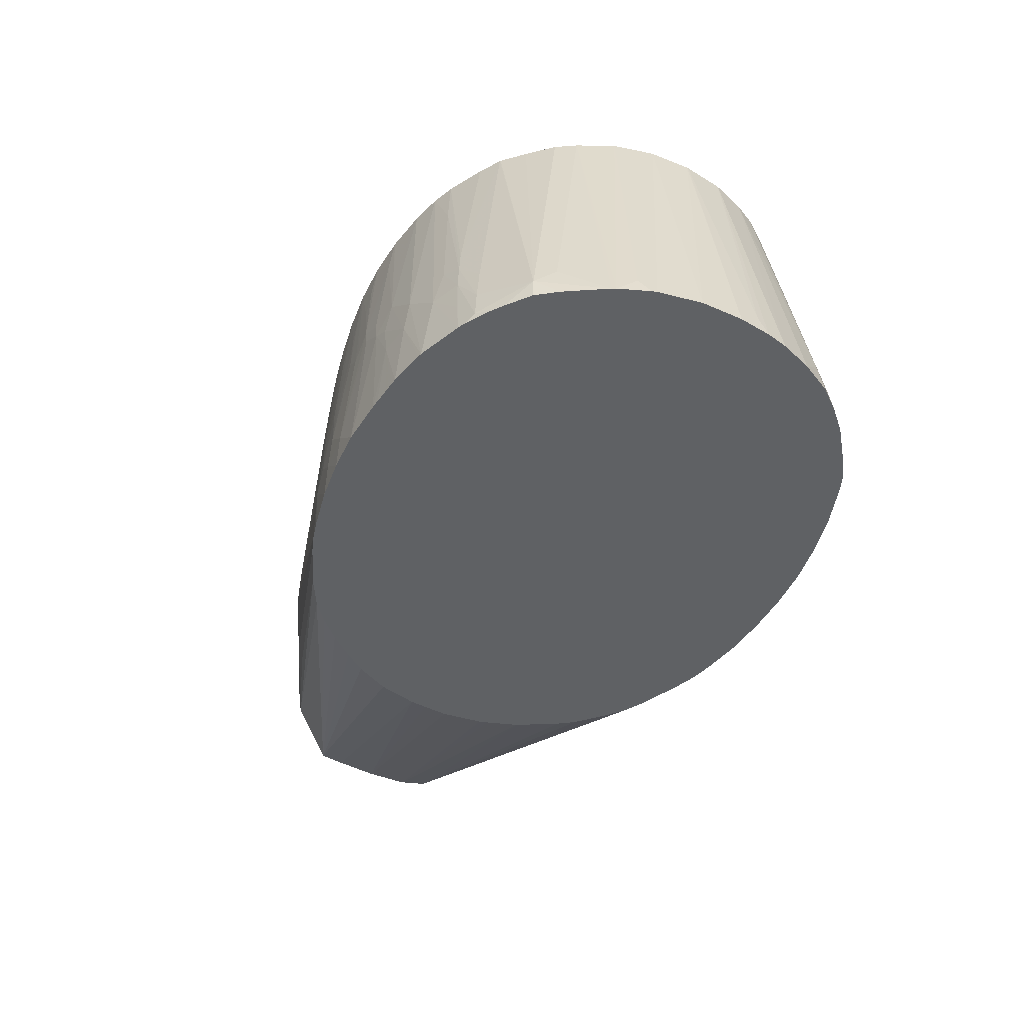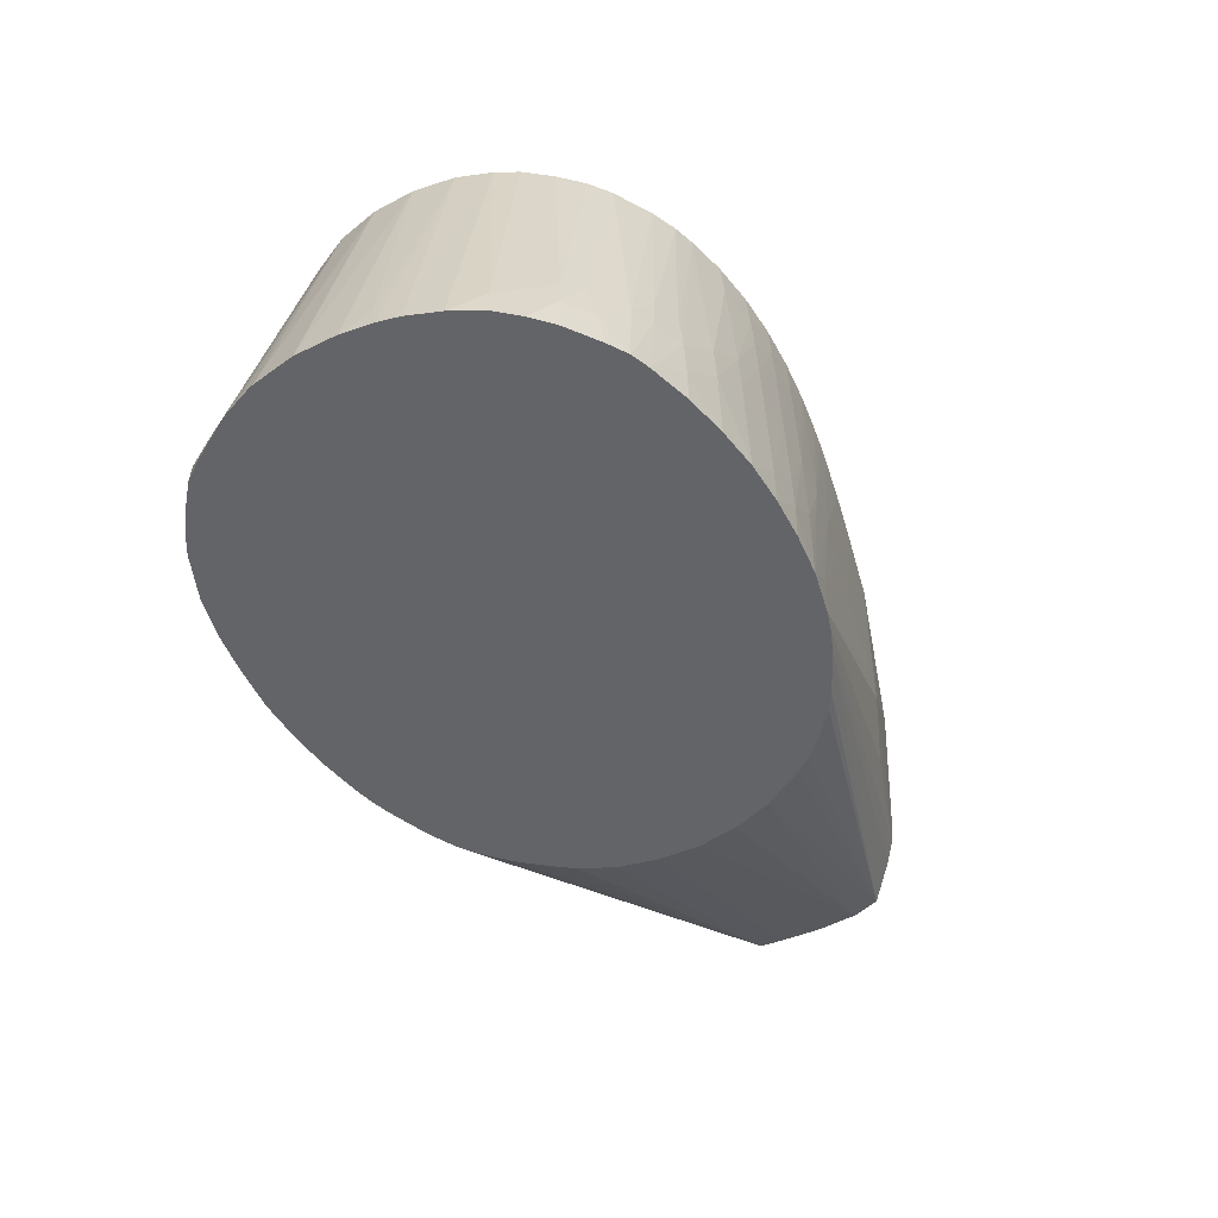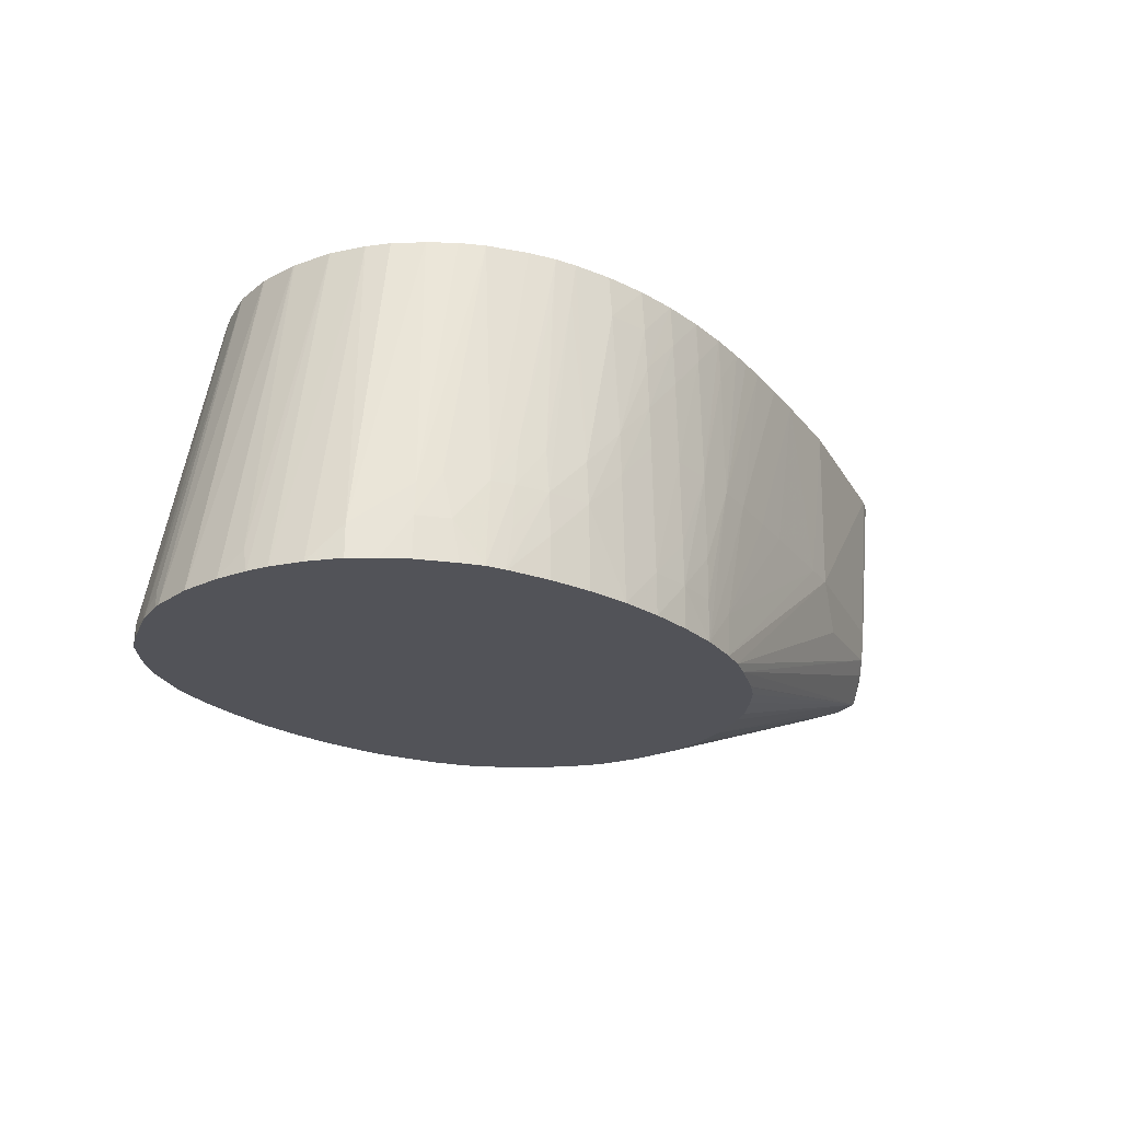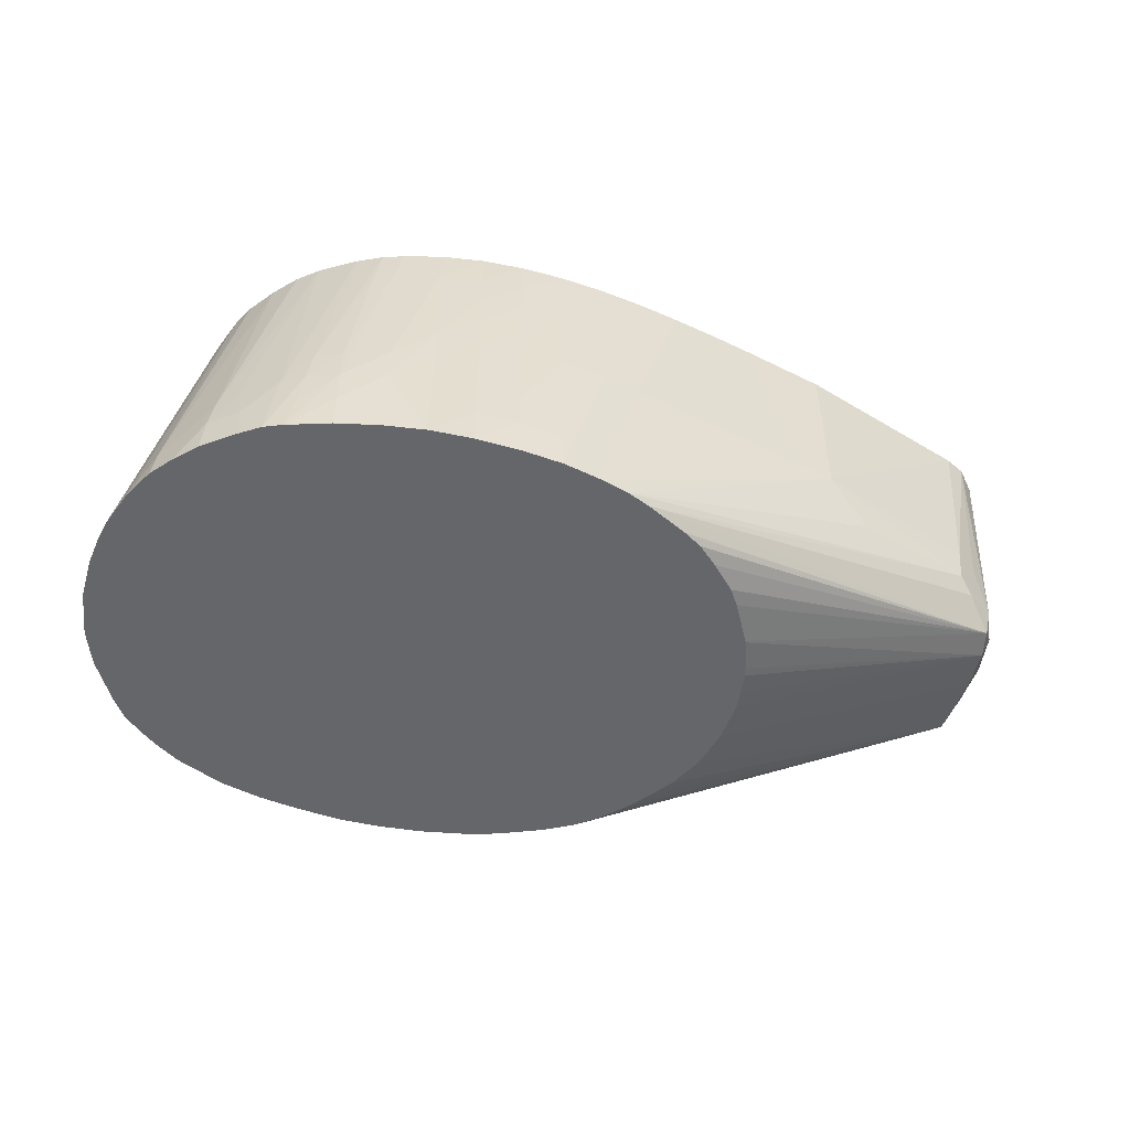
<metadata>
{"format":"obj","ext":"obj","renderer":"f3d","projection":"perspective","resolution":1024,"background":"white","views":[{"elev":-45.8,"azim":66.8,"up":"+Y"},{"elev":-51.2,"azim":121.6,"up":"+Y"},{"elev":-22.7,"azim":133.3,"up":"+Y"},{"elev":-51.8,"azim":167.2,"up":"+Y"}]}
</metadata>
<code>
v 0.02688 -0.02253 -0.01882
v 0.02377 -0.02253 -0.01858
v 0.02377 -0.01944 -0.01865
v 0.02688 -0.01944 -0.01879
v 0.03001 -0.02253 -0.01881
v 0.02373 -0.02253 -0.01858
v 0.02064 -0.02253 -0.01814
v 0.02064 -0.01944 -0.01818
v 0.02064 -0.01631 -0.0182
v 0.02064 -0.01006 -0.01813
v 0.02377 -0.01631 -0.01858
v 0.02377 -0.01006 -0.01843
v 0.02688 -0.01006 -0.01854
v 0.03001 -0.01319 -0.01856
v 0.03313 -0.01631 -0.01839
v 0.03313 -0.02253 -0.0185
v 0.02061 -0.02253 -0.01813
v 0.01751 -0.01006 -0.01761
v 0.02064 -0.0006951 -0.01789
v 0.01751 -0.0006951 -0.01744
v 0.01751 0.0025 -0.01737
v 0.02377 -0.00382 -0.01825
v 0.02688 -0.006942 -0.01845
v 0.03001 -0.01006 -0.01845
v 0.03313 -0.01319 -0.01825
v 0.03626 -0.01631 -0.01777
v 0.03626 -0.01944 -0.0179
v 0.03626 -0.02253 -0.01795
v 0.01749 -0.02253 -0.01732
v 0.01751 -0.01944 -0.01744
v 0.01751 -0.01631 -0.01751
v 0.01325 0.0025 -0.01657
v 0.01478 0.0025 -0.01688
v 0.01478 -0.01006 -0.01697
v 0.0112 0.0025 -0.0161
v 0.02057 0.0025 -0.01776
v 0.02064 0.002429 -0.01777
v 0.02377 -0.0006951 -0.01813
v 0.01482 0.0025 -0.01689
v 0.02688 -0.00382 -0.01832
v 0.03001 -0.0006951 -0.01786
v 0.02688 -0.0006951 -0.01815
v 0.03282 0.002429 -0.017
v 0.03341 -0.0004672 -0.01711
v 0.03626 -0.01319 -0.0175
v 0.03861 -0.01631 -0.01698
v 0.0389 -0.01944 -0.01708
v 0.03951 -0.02253 -0.01707
v 0.03938 -0.02253 -0.01711
v 0.01579 -0.02253 -0.01673
v -0.001221 -0.01006 -0.01258
v 0.001325 -0.01006 -0.0133
v 0.008147 -0.01006 -0.01519
v 0.01127 -0.01006 -0.01603
v 0.004954 0.0025 -0.01451
v 0.008147 0.0025 -0.01536
v 0.02064 0.0025 -0.01776
v 0.02377 0.0025 -0.01796
v 0.02369 0.0025 -0.01796
v 0.03001 0.0025 -0.01759
v 0.02688 0.002429 -0.01793
v 0.02994 0.0025 -0.0176
v 0.02682 0.0025 -0.01792
v 0.03281 0.0025 -0.017
v 0.03437 0.0025 -0.01656
v 0.03494 -0.001357 -0.01676
v 0.03819 -0.01319 -0.01683
v 0.04017 -0.01631 -0.01631
v 0.04081 -0.02253 -0.0166
v 0.01421 -0.02253 -0.01598
v -0.01288 -0.01245 -0.007624
v -0.004156 -0.01319 -0.01104
v -0.01305 -0.01006 -0.007796
v -0.01399 0.0025 -0.008056
v -0.001215 0.0025 -0.01279
v 0.002407 0.0025 -0.0138
v 0.02688 0.0025 -0.01792
v 0.03626 0.0025 -0.01578
v 0.04279 -0.01609 -0.01463
v 0.04251 -0.01944 -0.01529
v 0.03897 0.0025 -0.01431
v 0.04226 -0.02253 -0.01575
v 0.01129 -0.02253 -0.01436
v -0.01558 -0.01505 -0.004626
v -0.01384 -0.01337 -0.006693
v -0.01589 -0.01319 -0.005113
v -0.01462 -0.01006 -0.006572
v -0.01536 0.0025 -0.007297
v 0.04428 -0.01698 -0.01374
v 0.04456 -0.01944 -0.01393
v 0.04053 0.0025 -0.01318
v 0.04473 -0.02253 -0.01409
v 0.01114 -0.02253 -0.01427
v -0.01589 -0.01526 -0.002599
v -0.01683 -0.01319 -0.002599
v 0.009856 -0.02253 -0.0134
v 0.00844 -0.02253 -0.01203
v 0.008317 -0.02253 -0.01189
v 0.006731 -0.02253 -0.01014
v 0.005955 -0.02253 -0.008881
v 0.00592 -0.02253 -0.008818
v 0.004416 -0.02253 -0.005733
v -0.01787 0.0025 -0.003032
v -0.01666 0.0025 -0.005623
v -0.01664 0.0025 -0.005667
v 0.04212 0.0025 -0.01162
v 0.04751 -0.02001 -0.01085
v 0.04629 -0.02253 -0.01268
v 0.04474 -0.02253 -0.01408
v -0.01588 -0.01521 0.0005231
v -0.01706 -0.01319 0.0005231
v 0.004382 -0.02253 -0.005652
v 0.003715 -0.02253 -0.003263
v 0.003558 -0.02253 -0.002599
v 0.003435 -0.02253 -0.0009758
v 0.003327 -0.02253 0.0005231
v -0.01834 0.0025 0.0005231
v -0.018 0.0025 -0.002599
v 0.04368 0.0025 -0.009768
v 0.04908 -0.02253 -0.00887
v 0.04774 -0.02253 -0.01111
v 0.04774 -0.02253 -0.01112
v 0.04461 0.0025 -0.008206
v -0.01564 -0.01503 0.003645
v -0.01672 -0.01319 0.003645
v 0.003544 -0.02253 0.002363
v 0.003721 -0.02253 0.003645
v -0.01769 0.0025 0.003818
v 0.05008 -0.02253 -0.006579
v 0.04563 0.0025 -0.005802
v -0.01546 -0.01489 0.0055
v -0.01589 -0.01319 0.006072
v 0.004586 -0.02253 0.006559
v -0.01593 -0.01006 0.006218
v -0.01604 0.0025 0.006724
v 0.05009 -0.02253 -0.006546
v 0.04567 0.0025 -0.005722
v -0.01297 -0.0124 0.008772
v 0.005989 -0.02253 0.009058
v 0.007255 -0.02253 0.01062
v 0.008814 -0.02253 0.01235
v 0.01055 -0.02253 0.01391
v 0.01211 -0.02253 0.01504
v -0.01482 -0.01006 0.007779
v -0.01573 0.0025 0.007087
v 0.05056 -0.02253 -0.004985
v 0.04631 0.0025 -0.002702
v 0.05038 -0.02076 -0.00438
v -0.01325 -0.01006 0.009
v 0.0144 -0.02253 0.01615
v -0.0034 -0.015 0.01167
v -0.003761 -0.01319 0.01198
v -0.01406 0.0025 0.008567
v 0.05102 -0.02253 -0.002599
v 0.04633 0.0025 -0.002599
v -0.0137 0.0025 0.008831
v -0.001221 -0.01006 0.0132
v 0.01773 -0.02253 0.01733
v 0.05122 -0.02253 0.0005231
v 0.04641 0.0025 0.0003949
v -0.001221 0.0025 0.01261
v 0.001904 -0.01006 0.01396
v 0.01909 -0.02253 0.01772
v 0.05083 -0.02253 0.003814
v 0.04641 0.0025 0.0005231
v 0.006942 0.0025 0.01451
v 0.01127 -0.006942 0.01578
v 0.01895 -0.01829 0.01774
v 0.01895 -0.0175 0.01774
v 0.02048 -0.02253 0.01799
v 0.05027 -0.02117 0.004983
v 0.05074 -0.02253 0.004192
v 0.04587 0.0025 0.003645
v 0.008508 0.0025 0.01483
v 0.0144 -0.006942 0.01641
v 0.02185 -0.02253 0.01819
v 0.02377 -0.02253 0.01846
v 0.02377 -0.01944 0.0184
v 0.02052 -0.0164 0.01792
v 0.01751 -0.01006 0.01714
v 0.04999 -0.02253 0.006533
v 0.04473 0.0025 0.006427
v 0.01127 0.0025 0.01538
v 0.0144 0.002429 0.01596
v 0.02688 -0.02253 0.01862
v 0.02688 -0.01944 0.01852
v 0.02377 -0.01631 0.01827
v 0.02132 -0.01319 0.01783
v 0.02174 -0.01099 0.01775
v 0.02067 -0.01 0.01756
v 0.01751 -0.0006951 0.0166
v 0.0144 0.0025 0.01595
v 0.04987 -0.02253 0.006812
v 0.04392 0.0025 0.007952
v 0.04778 -0.0197 0.009931
v 0.03001 -0.02253 0.01856
v 0.02918 -0.01006 0.0178
v 0.02853 -0.008407 0.01771
v 0.02688 -0.01006 0.01788
v 0.02488 -0.008235 0.01773
v 0.02377 -0.00382 0.01736
v 0.02064 0.002429 0.01673
v 0.02064 -0.00382 0.01717
v 0.01751 0.0025 0.01641
v 0.04722 -0.02091 0.01148
v 0.04826 -0.02253 0.009894
v 0.0424 0.0025 0.009824
v 0.03036 -0.02253 0.01852
v 0.03144 -0.01197 0.01769
v 0.03075 -0.01006 0.01761
v 0.02688 0.0025 0.01673
v 0.02688 -0.0006951 0.01706
v 0.02688 -0.00382 0.01735
v 0.02688 -0.00823 0.01773
v 0.03001 -0.0006951 0.01669
v 0.02377 0.0025 0.01686
v 0.02377 -0.0006951 0.01711
v 0.02071 0.0025 0.01673
v 0.02064 0.0025 0.01672
v 0.04563 -0.02253 0.013
v 0.04724 -0.02253 0.01151
v 0.04101 0.0025 0.01143
v 0.04096 0.0025 0.01147
v 0.04313 -0.01631 0.01388
v 0.04354 -0.01944 0.01422
v 0.04383 -0.022 0.01444
v 0.04476 -0.02253 0.01373
v 0.03341 -0.02253 0.0181
v 0.03388 -0.01631 0.0176
v 0.03298 -0.01308 0.01751
v 0.03313 -0.01006 0.01717
v 0.03001 0.002429 0.01632
v 0.03001 0.0025 0.01631
v 0.03942 0.0025 0.01255
v 0.04088 -0.01181 0.01454
v 0.04121 -0.01389 0.01475
v 0.04157 -0.01631 0.01495
v 0.04261 -0.02253 0.01518
v 0.04311 -0.02253 0.01491
v 0.034 -0.02253 0.018
v 0.03601 -0.02253 0.01763
v 0.03641 -0.02253 0.01755
v 0.03626 -0.01631 0.01708
v 0.03313 0.0025 0.01558
v 0.03008 0.0025 0.0163
v 0.03626 -0.01319 0.01676
v 0.03694 0.0025 0.01409
v 0.03776 -0.002518 0.01455
v 0.03966 -0.01298 0.01536
v 0.03938 -0.01631 0.016
v 0.04197 -0.01944 0.01513
v 0.03938 -0.02253 0.0167
v 0.03907 -0.02253 0.01679
v 0.03531 0.0025 0.01485
v 0.03687 0.0025 0.01412
v 0.03535 0.0025 0.01483
f 1 2 3
f 1 3 4
f 1 4 5
f 1 5 16
f 1 16 28
f 1 28 49
f 1 49 48
f 1 48 69
f 1 69 82
f 1 82 92
f 1 92 109
f 1 109 108
f 1 108 122
f 1 122 121
f 1 121 120
f 1 120 129
f 1 129 136
f 1 136 146
f 1 146 154
f 1 154 159
f 1 159 164
f 1 164 172
f 1 172 181
f 1 181 193
f 1 193 206
f 1 206 221
f 1 221 220
f 1 220 227
f 1 227 239
f 1 239 238
f 1 238 252
f 1 252 253
f 1 253 242
f 1 242 241
f 1 241 240
f 1 240 228
f 1 228 208
f 1 208 196
f 1 196 185
f 1 185 177
f 1 177 176
f 1 176 170
f 1 170 163
f 1 163 158
f 1 158 150
f 1 150 143
f 1 143 142
f 1 142 141
f 1 141 140
f 1 140 139
f 1 139 133
f 1 133 127
f 1 127 126
f 1 126 116
f 1 116 115
f 1 115 114
f 1 114 113
f 1 113 112
f 1 112 102
f 1 102 101
f 1 101 100
f 1 100 99
f 1 99 98
f 1 98 97
f 1 97 96
f 1 96 93
f 1 93 83
f 1 83 70
f 1 70 50
f 1 50 29
f 1 29 17
f 1 17 7
f 1 7 6
f 1 6 2
f 2 6 3
f 3 6 7
f 3 7 8
f 3 8 9
f 3 9 10
f 3 10 11
f 3 11 4
f 4 11 12
f 4 12 13
f 4 13 5
f 5 14 15
f 5 15 16
f 5 13 14
f 7 17 8
f 8 17 18
f 8 18 9
f 9 18 10
f 10 19 12
f 10 12 11
f 10 18 20
f 10 20 21
f 10 21 19
f 12 22 23
f 12 23 13
f 12 19 22
f 13 23 14
f 14 24 15
f 14 23 24
f 15 24 25
f 15 25 26
f 15 26 27
f 15 27 16
f 16 27 28
f 17 29 30
f 17 30 31
f 17 31 18
f 18 32 33
f 18 33 20
f 18 31 34
f 18 34 35
f 18 35 32
f 19 36 37
f 19 37 38
f 19 38 22
f 19 21 36
f 20 33 39
f 20 39 21
f 21 39 33
f 21 33 32
f 21 32 35
f 21 35 56
f 21 56 55
f 21 55 76
f 21 76 75
f 21 75 74
f 21 74 88
f 21 88 105
f 21 105 104
f 21 104 103
f 21 103 118
f 21 118 117
f 21 117 128
f 21 128 135
f 21 135 145
f 21 145 153
f 21 153 156
f 21 156 161
f 21 161 166
f 21 166 174
f 21 174 183
f 21 183 192
f 21 192 204
f 21 204 219
f 21 219 218
f 21 218 216
f 21 216 211
f 21 211 233
f 21 233 245
f 21 245 244
f 21 244 254
f 21 254 256
f 21 256 255
f 21 255 247
f 21 247 234
f 21 234 223
f 21 223 222
f 21 222 207
f 21 207 194
f 21 194 182
f 21 182 173
f 21 173 165
f 21 165 160
f 21 160 155
f 21 155 147
f 21 147 137
f 21 137 130
f 21 130 123
f 21 123 119
f 21 119 106
f 21 106 91
f 21 91 81
f 21 81 78
f 21 78 65
f 21 65 64
f 21 64 60
f 21 60 62
f 21 62 77
f 21 77 63
f 21 63 58
f 21 58 59
f 21 59 57
f 21 57 36
f 22 38 23
f 23 38 40
f 23 40 24
f 24 41 25
f 24 40 42
f 24 42 41
f 25 41 43
f 25 43 44
f 25 44 26
f 26 45 46
f 26 46 47
f 26 47 48
f 26 48 49
f 26 49 27
f 26 44 45
f 27 49 28
f 29 50 51
f 29 51 52
f 29 52 30
f 30 52 53
f 30 53 54
f 30 54 34
f 30 34 31
f 34 54 55
f 34 55 56
f 34 56 35
f 36 57 37
f 37 57 38
f 38 58 40
f 38 57 59
f 38 59 58
f 40 58 42
f 41 60 43
f 41 42 61
f 41 61 62
f 41 62 60
f 42 58 63
f 42 63 61
f 43 60 64
f 43 64 65
f 43 65 44
f 44 65 45
f 45 65 66
f 45 66 67
f 45 67 46
f 46 67 68
f 46 68 69
f 46 69 47
f 47 69 48
f 50 70 71
f 50 71 72
f 50 72 51
f 51 72 71
f 51 71 73
f 51 73 74
f 51 74 75
f 51 75 52
f 52 76 55
f 52 55 53
f 52 75 76
f 53 55 54
f 61 63 77
f 61 77 62
f 65 78 67
f 65 67 66
f 67 78 68
f 68 79 80
f 68 80 69
f 68 78 81
f 68 81 79
f 69 80 82
f 70 83 84
f 70 84 85
f 70 85 71
f 71 85 86
f 71 86 87
f 71 87 73
f 73 87 88
f 73 88 74
f 79 89 90
f 79 90 80
f 79 81 89
f 80 90 82
f 81 91 89
f 82 90 92
f 83 93 84
f 84 94 95
f 84 95 86
f 84 86 85
f 84 93 96
f 84 96 97
f 84 97 98
f 84 98 99
f 84 99 100
f 84 100 101
f 84 101 102
f 84 102 94
f 86 88 87
f 86 95 103
f 86 103 104
f 86 104 105
f 86 105 88
f 89 91 106
f 89 106 107
f 89 107 108
f 89 108 90
f 90 109 92
f 90 108 109
f 94 110 111
f 94 111 95
f 94 102 112
f 94 112 113
f 94 113 114
f 94 114 115
f 94 115 116
f 94 116 110
f 95 111 117
f 95 117 118
f 95 118 103
f 106 119 107
f 107 120 121
f 107 121 122
f 107 122 108
f 107 119 123
f 107 123 120
f 110 124 125
f 110 125 111
f 110 116 126
f 110 126 127
f 110 127 124
f 111 125 117
f 117 125 128
f 120 123 129
f 123 130 129
f 124 131 125
f 124 127 131
f 125 131 132
f 125 132 128
f 127 133 131
f 128 132 134
f 128 134 135
f 129 130 137
f 129 137 136
f 131 138 132
f 131 133 139
f 131 139 140
f 131 140 141
f 131 141 142
f 131 142 143
f 131 143 138
f 132 138 144
f 132 144 134
f 134 144 135
f 135 144 145
f 136 137 146
f 137 147 148
f 137 148 146
f 138 149 144
f 138 143 150
f 138 150 151
f 138 151 152
f 138 152 149
f 144 149 153
f 144 153 145
f 146 148 154
f 147 155 154
f 147 154 148
f 149 156 153
f 149 152 157
f 149 157 156
f 150 158 151
f 151 158 152
f 152 158 157
f 154 155 159
f 155 160 159
f 156 157 161
f 157 162 161
f 157 158 163
f 157 163 162
f 159 160 165
f 159 165 164
f 161 162 166
f 162 167 166
f 162 163 168
f 162 168 169
f 162 169 167
f 163 170 168
f 164 171 172
f 164 165 173
f 164 173 171
f 166 167 174
f 167 175 174
f 167 169 175
f 168 170 169
f 169 170 176
f 169 176 177
f 169 177 178
f 169 178 179
f 169 179 180
f 169 180 175
f 171 181 172
f 171 173 181
f 173 182 181
f 174 175 183
f 175 184 183
f 175 180 184
f 177 185 178
f 178 185 186
f 178 186 187
f 178 187 179
f 179 188 189
f 179 189 190
f 179 190 191
f 179 191 180
f 179 187 188
f 180 191 192
f 180 192 184
f 181 182 193
f 182 194 195
f 182 195 193
f 183 184 192
f 185 196 186
f 186 197 198
f 186 198 199
f 186 199 187
f 186 196 197
f 187 199 200
f 187 200 201
f 187 201 202
f 187 202 203
f 187 203 189
f 187 189 188
f 189 203 204
f 189 204 190
f 190 204 191
f 191 204 192
f 193 195 205
f 193 205 206
f 194 207 205
f 194 205 195
f 196 208 209
f 196 209 197
f 197 209 210
f 197 210 198
f 198 211 212
f 198 212 213
f 198 213 214
f 198 214 199
f 198 210 215
f 198 215 211
f 199 214 216
f 199 216 200
f 200 216 217
f 200 217 201
f 201 217 202
f 202 218 219
f 202 219 204
f 202 204 203
f 202 217 216
f 202 216 218
f 205 220 221
f 205 221 206
f 205 207 222
f 205 222 223
f 205 223 224
f 205 224 225
f 205 225 226
f 205 226 227
f 205 227 220
f 208 228 209
f 209 228 229
f 209 229 230
f 209 230 231
f 209 231 210
f 210 231 215
f 211 216 212
f 211 215 232
f 211 232 233
f 212 216 213
f 213 216 214
f 215 231 232
f 223 234 235
f 223 235 236
f 223 236 224
f 224 236 225
f 225 236 237
f 225 237 226
f 226 237 238
f 226 238 239
f 226 239 227
f 228 240 229
f 229 240 241
f 229 241 242
f 229 242 243
f 229 243 230
f 230 243 231
f 231 244 245
f 231 245 232
f 231 243 246
f 231 246 244
f 232 245 233
f 234 247 235
f 235 247 236
f 236 247 248
f 236 248 249
f 236 249 237
f 237 249 250
f 237 250 251
f 237 251 238
f 238 251 250
f 238 250 252
f 242 253 243
f 243 253 252
f 243 252 246
f 244 246 254
f 246 252 250
f 246 250 254
f 247 255 248
f 248 255 256
f 248 256 249
f 249 256 250
f 250 256 254

</code>
